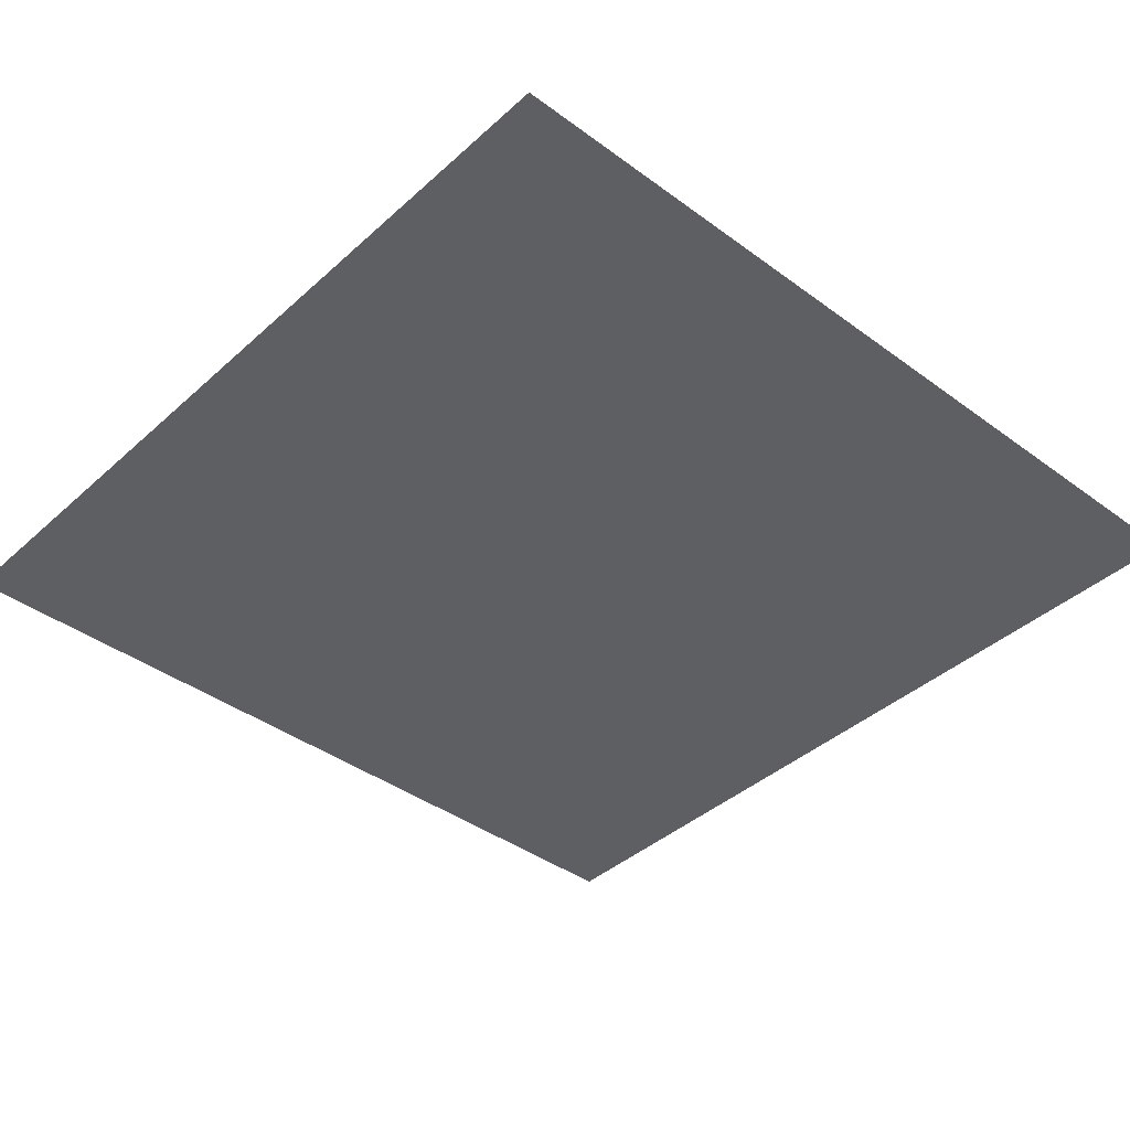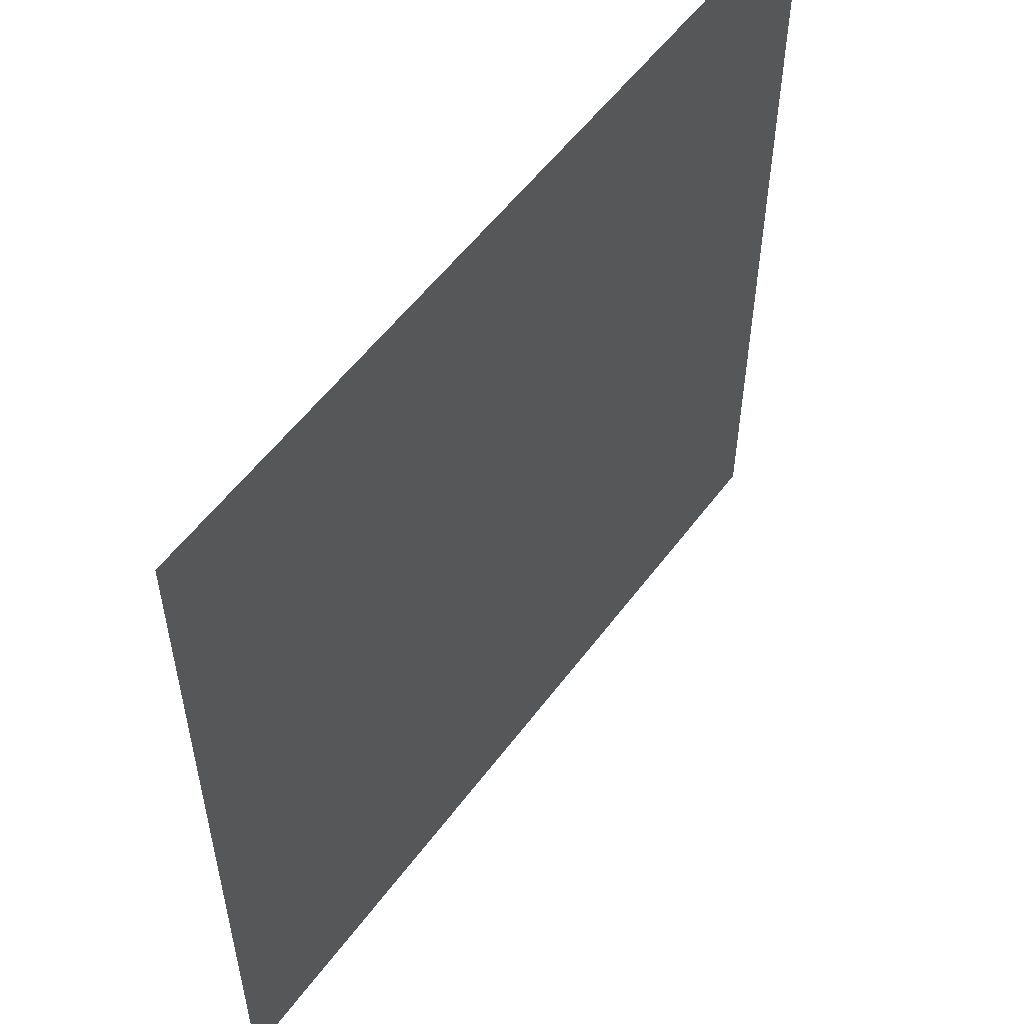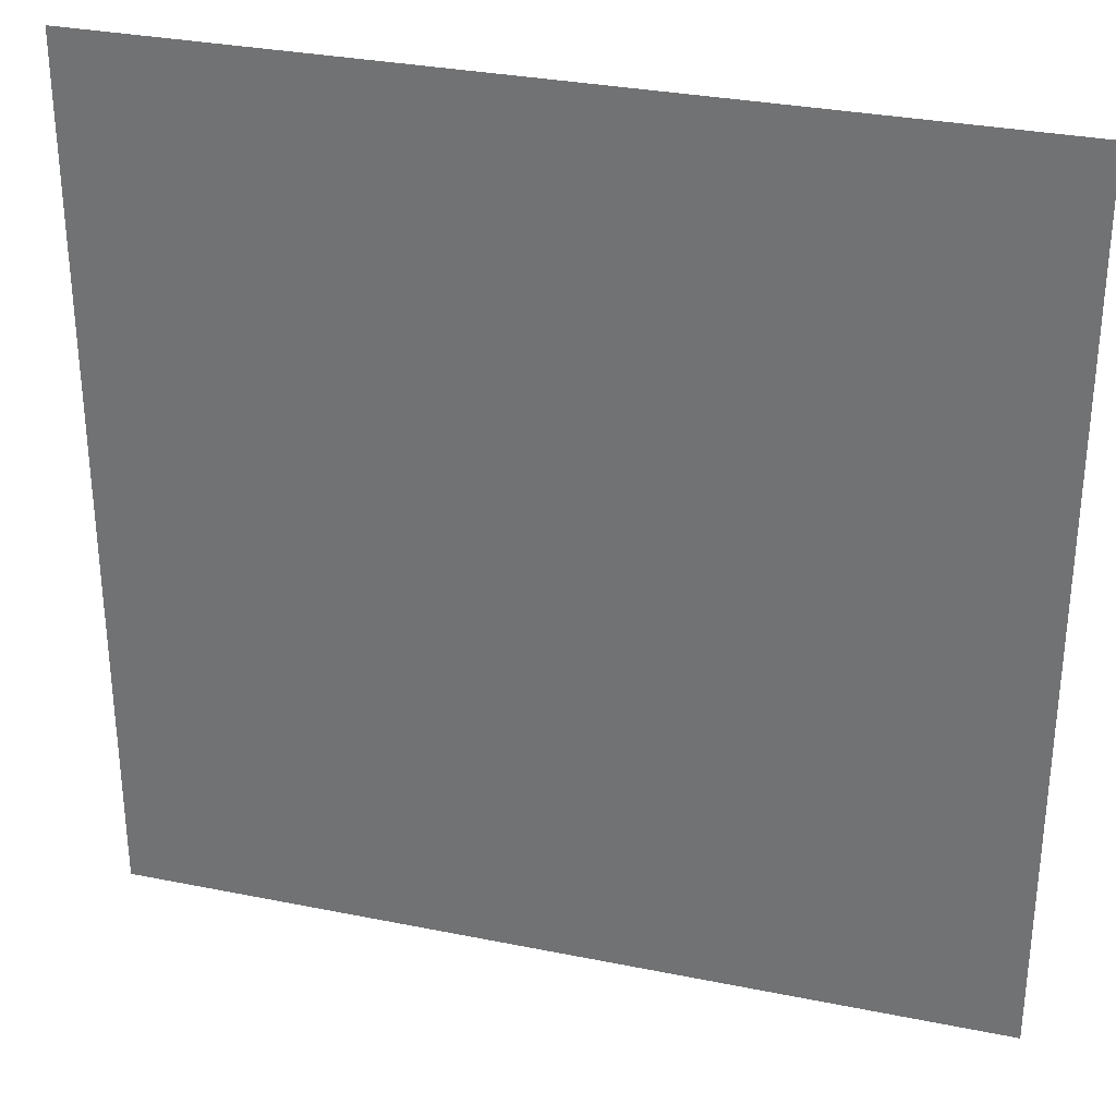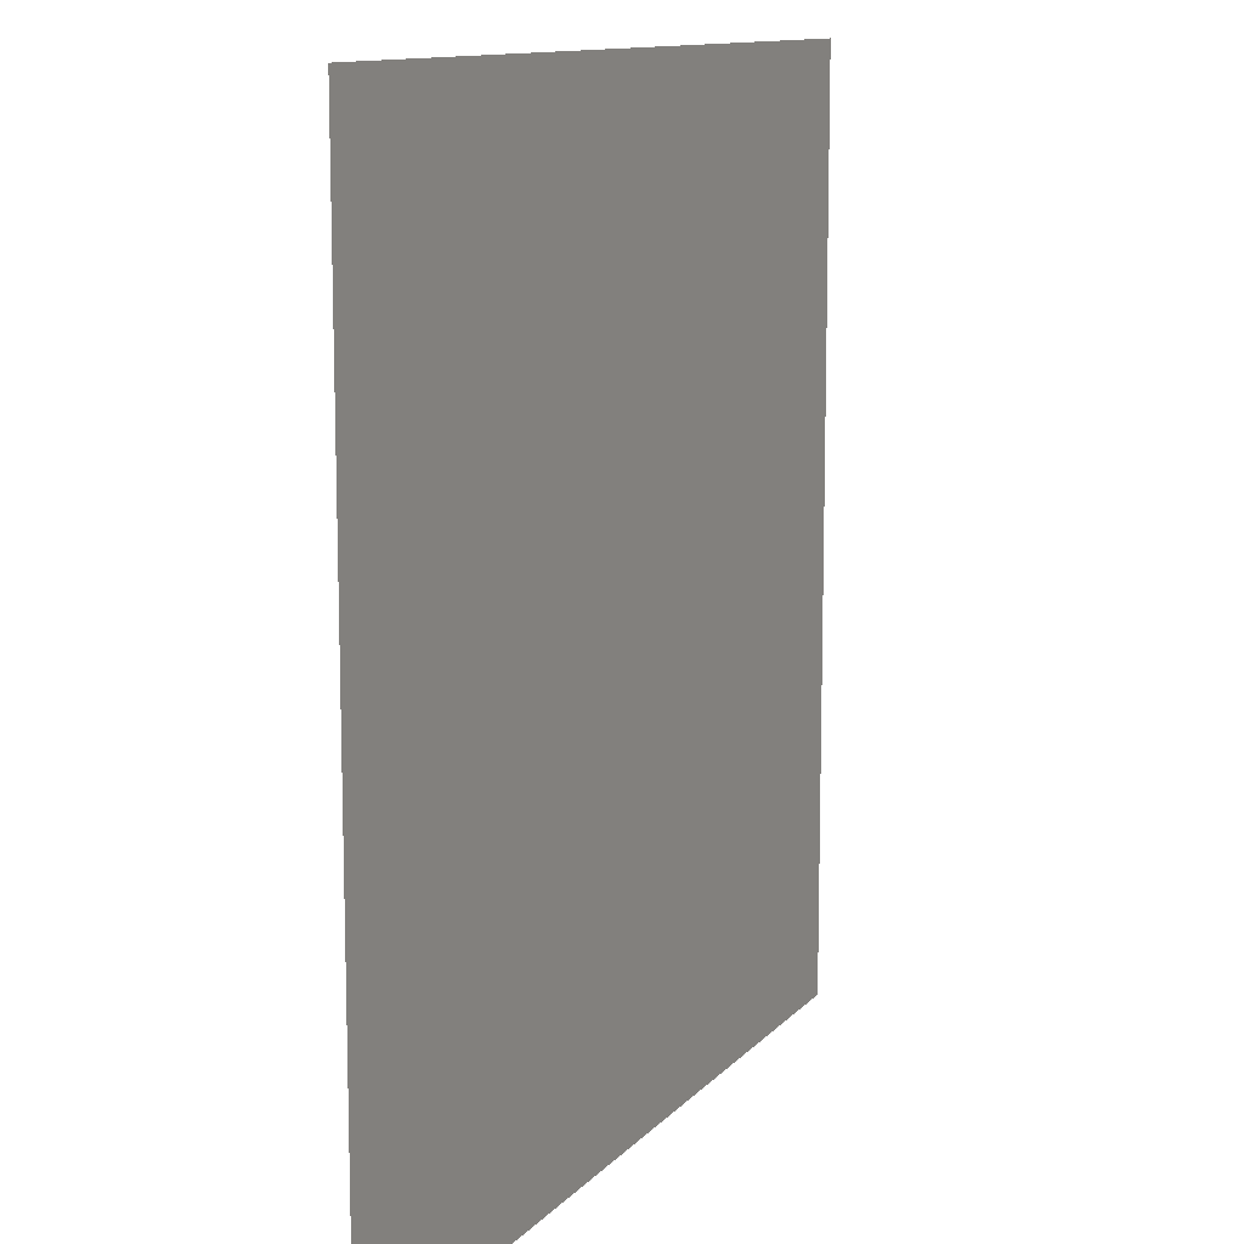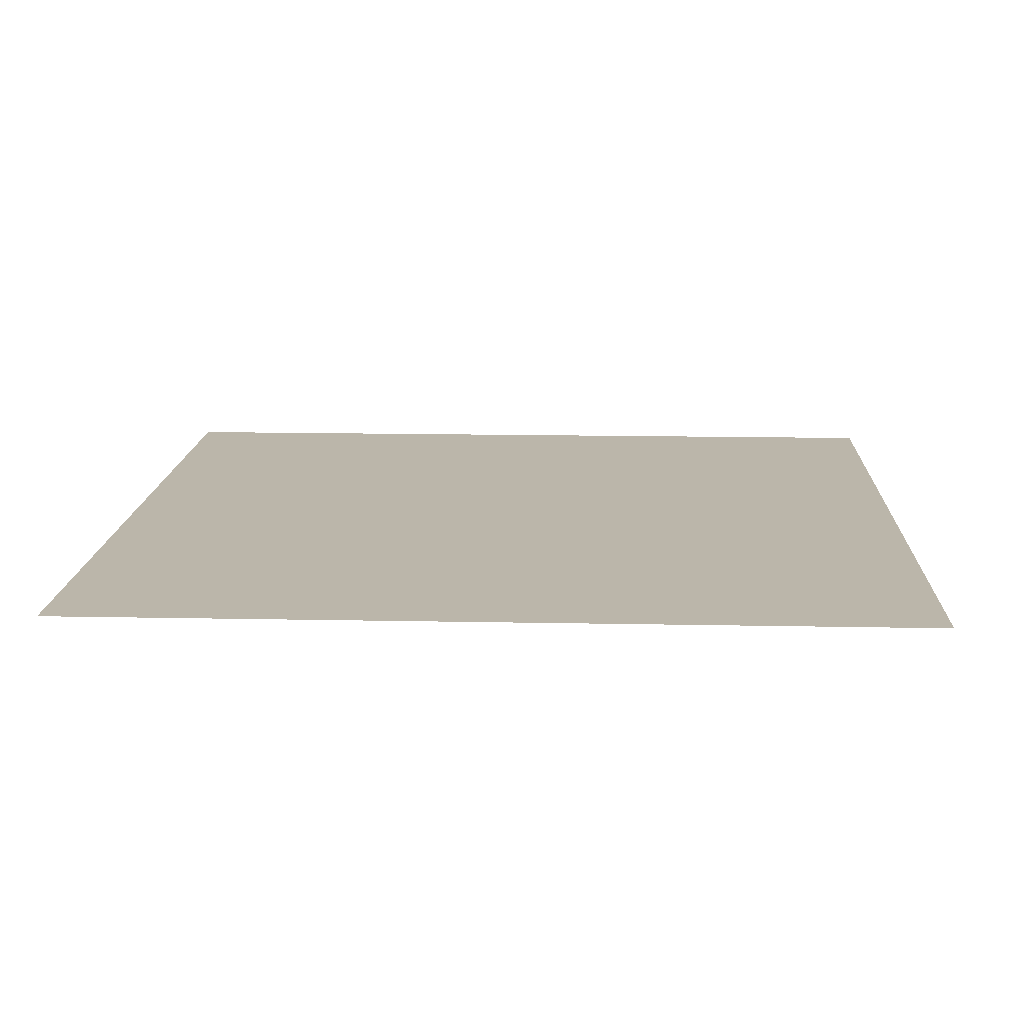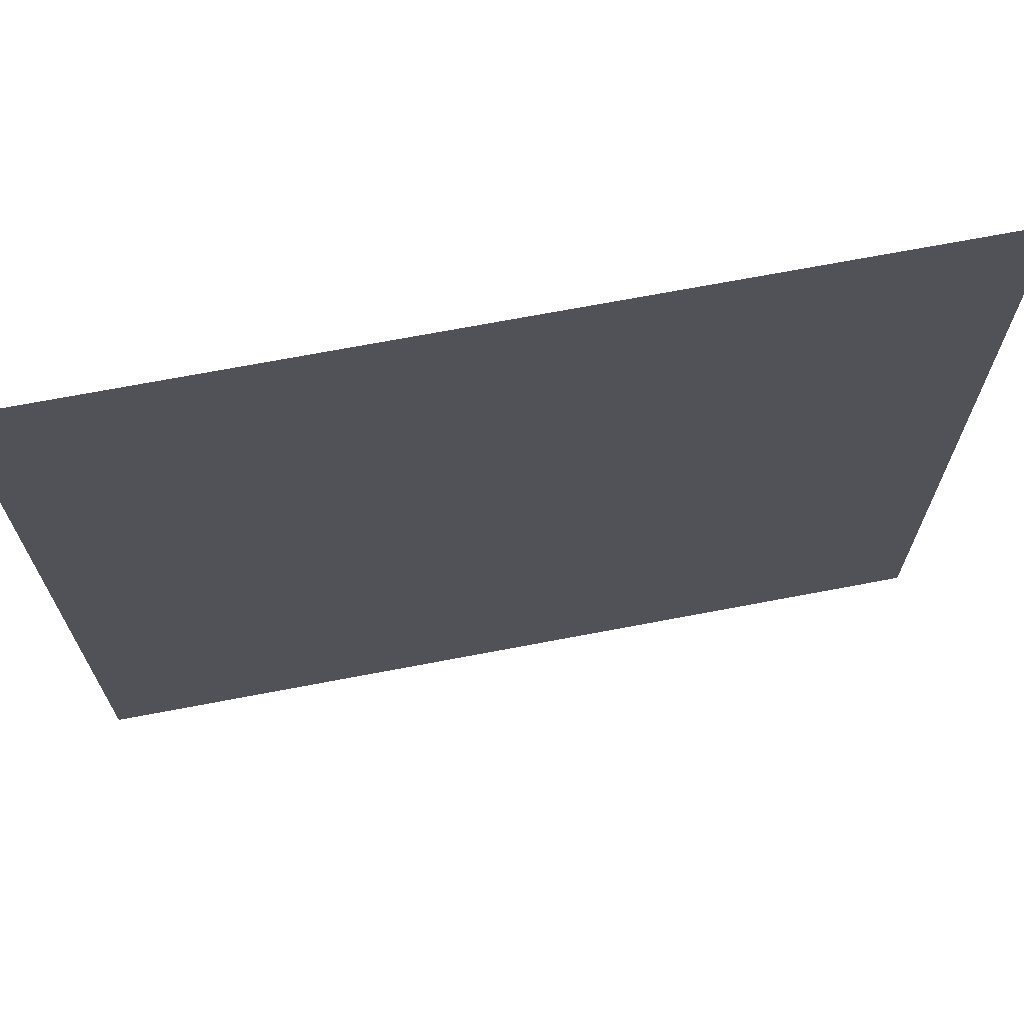
<metadata>
{"format":"obj","ext":"obj","renderer":"f3d","projection":"perspective","resolution":1024,"background":"white","views":[{"elev":-40.1,"azim":-132.2,"up":"+Y"},{"elev":55.3,"azim":-54.0,"up":"+Z"},{"elev":31.3,"azim":-163.9,"up":"+Z"},{"elev":11.8,"azim":-65.4,"up":"+Z"},{"elev":13.9,"azim":-177.4,"up":"+Y"},{"elev":69.9,"azim":-10.8,"up":"+Z"}]}
</metadata>
<code>
g obj_archaic_glow_1
v -10.57 0.01007 10.57
v -10.57 0.01007 -1.511
v 1.511 0.01007 -1.511
v 1.511 0.01007 10.57
g obj_archaic_glow_1_0
f 3 2 1
f 4 3 1

</code>
